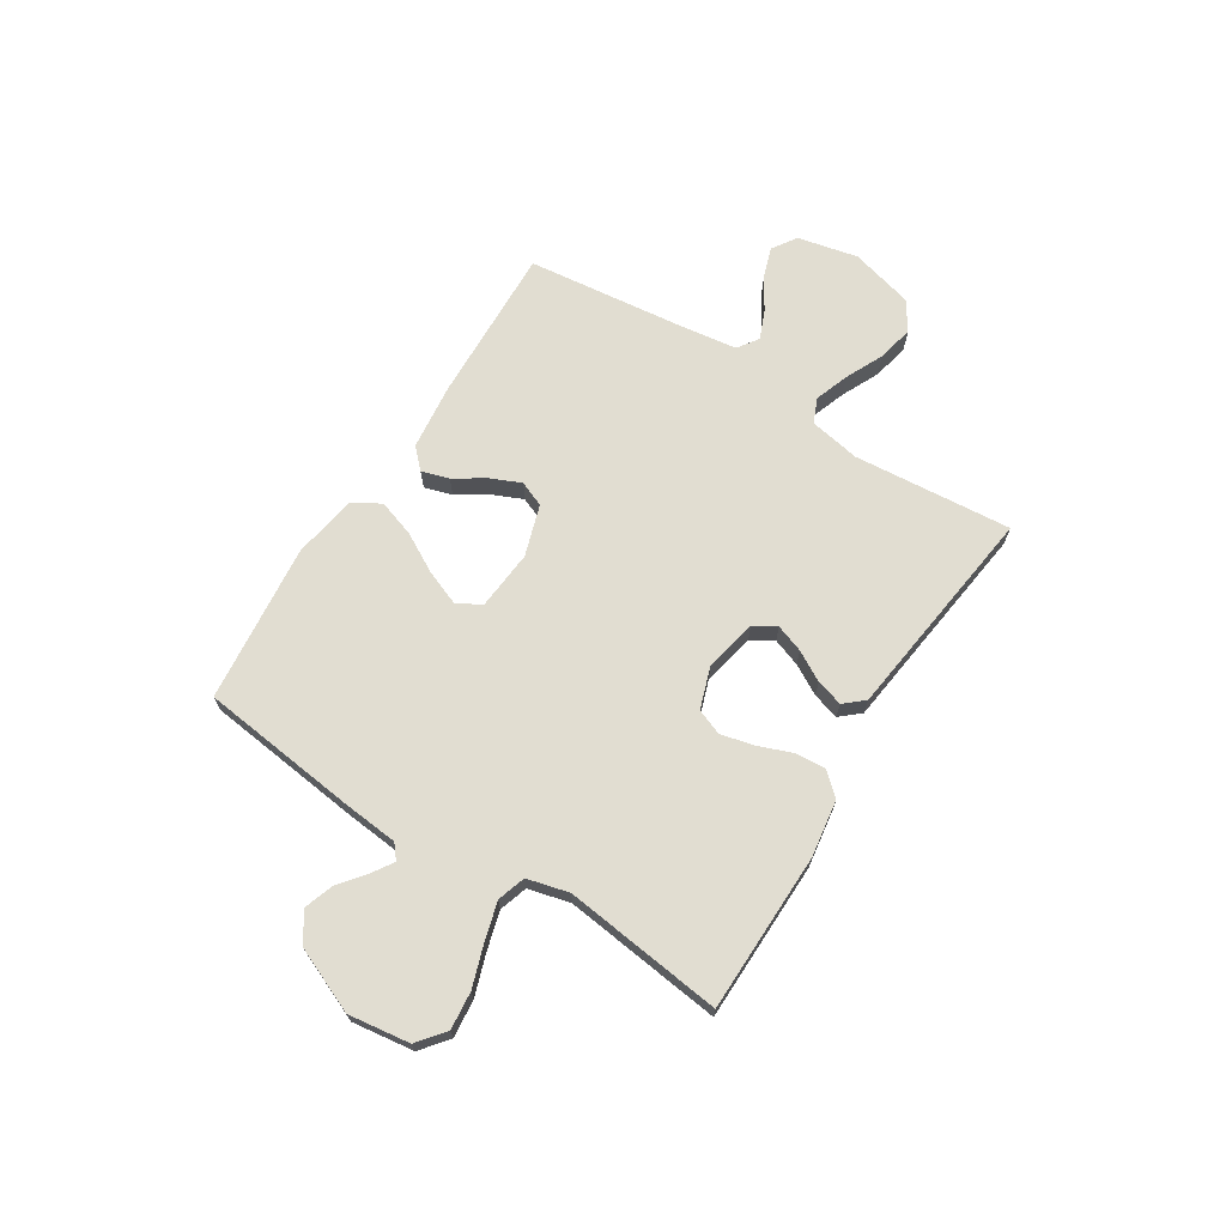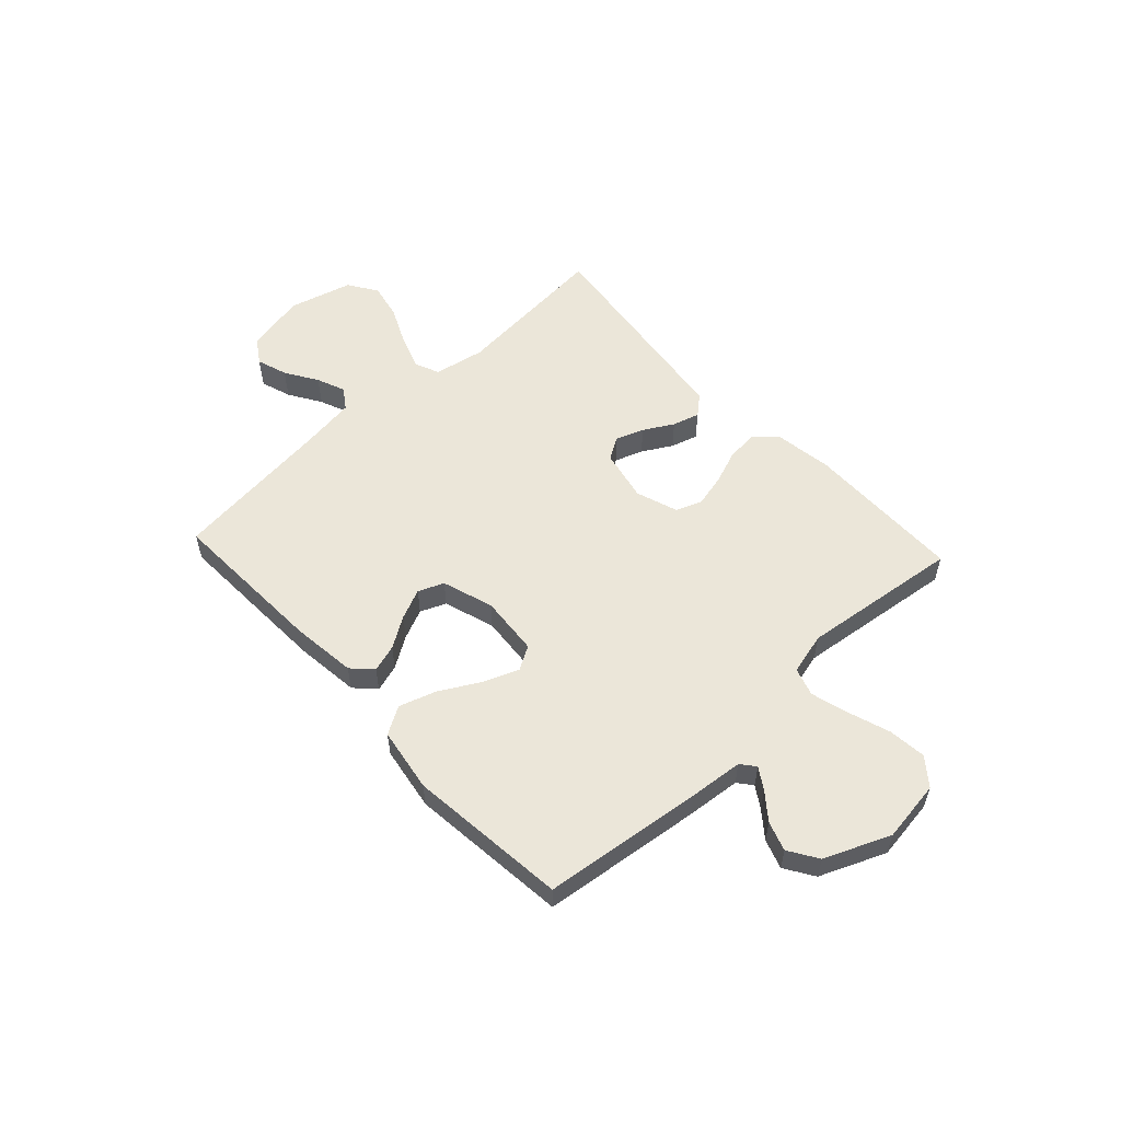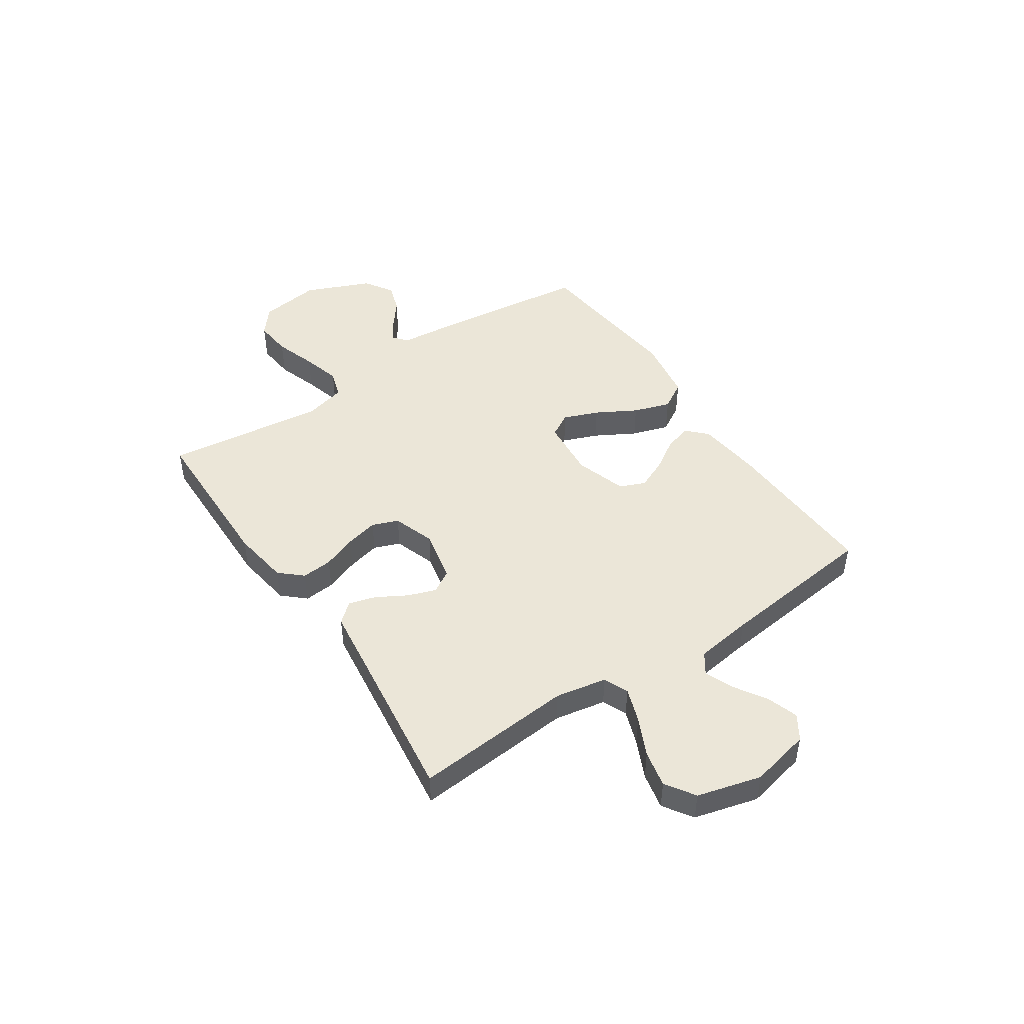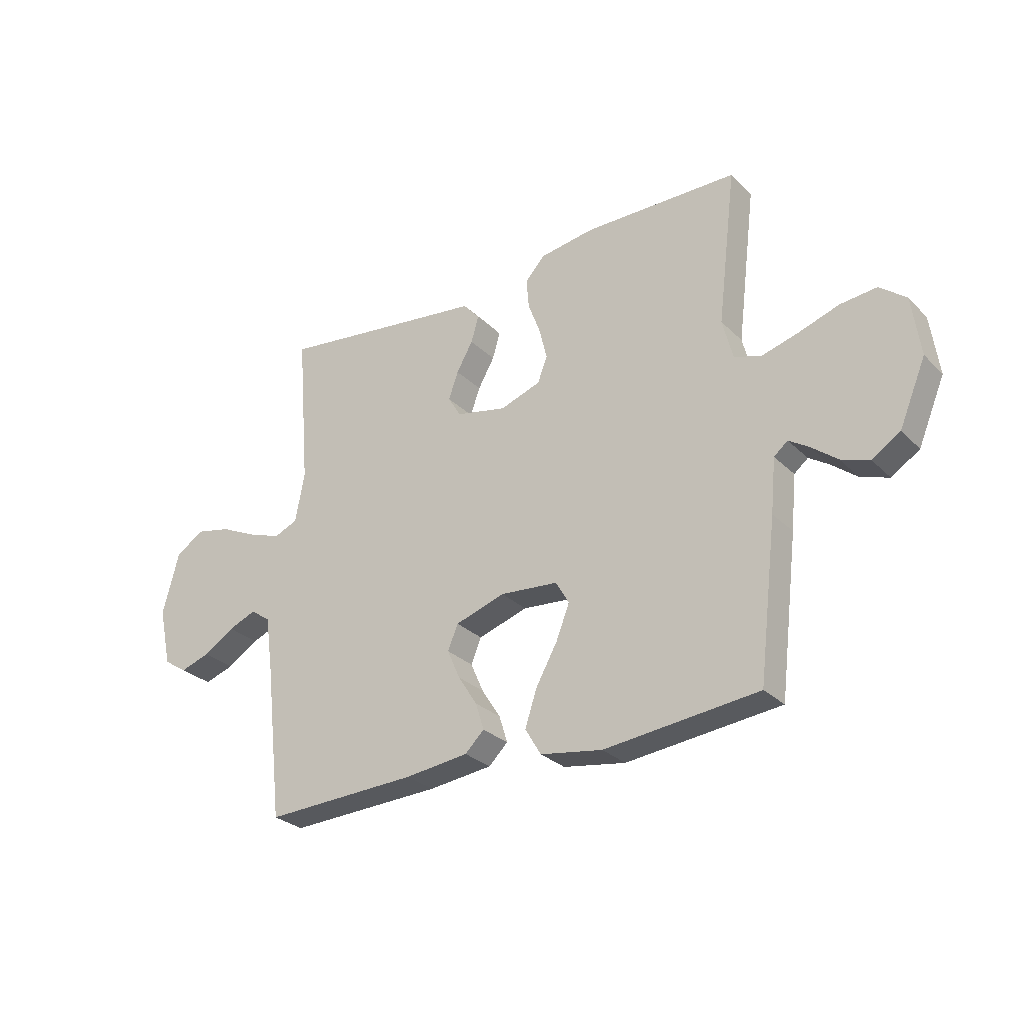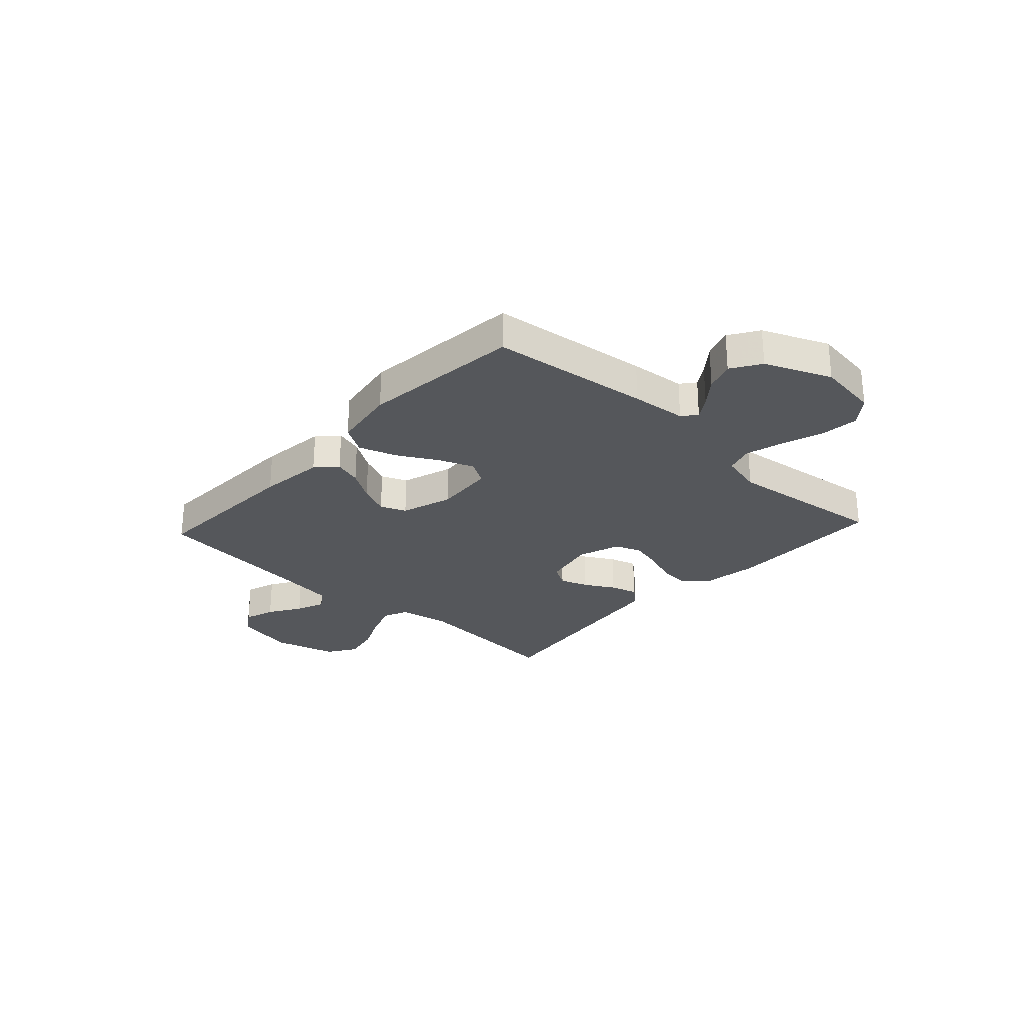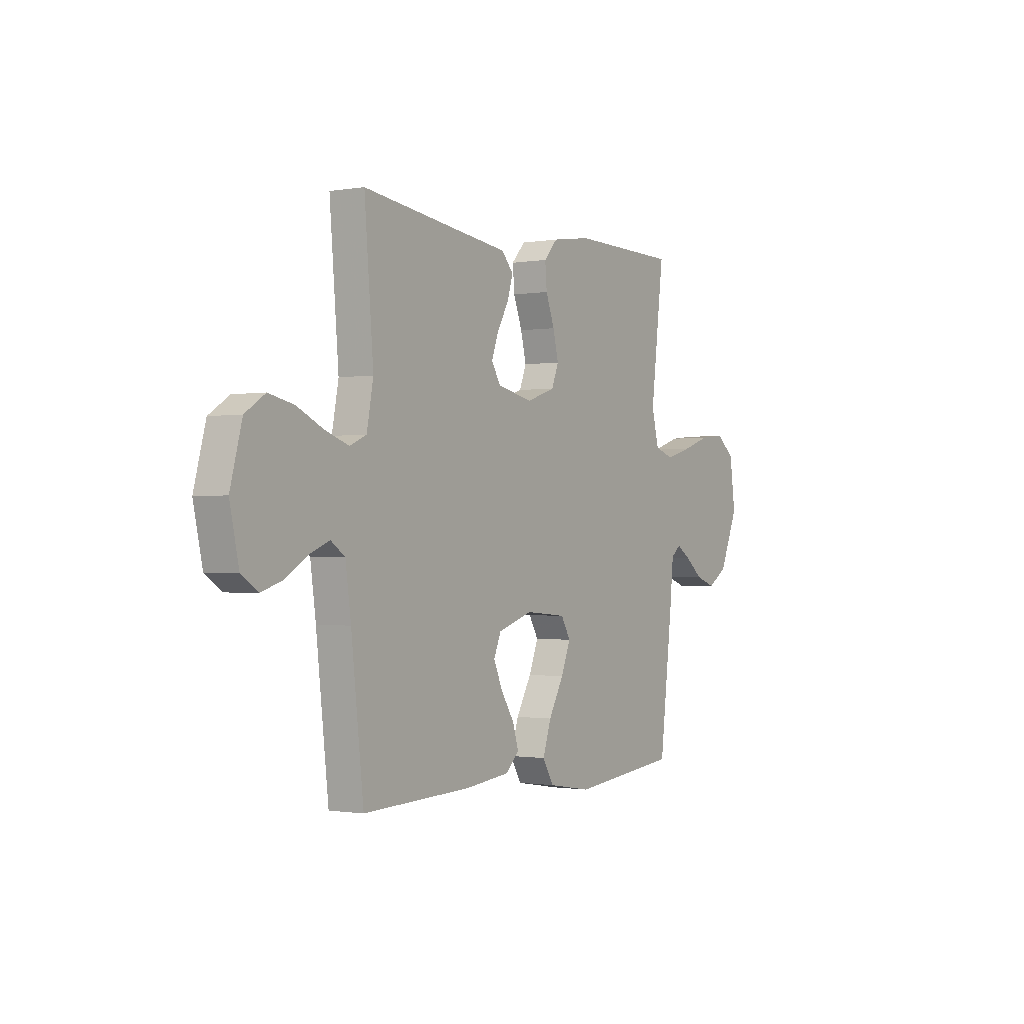
<metadata>
{"format":"obj","ext":"obj","renderer":"f3d","projection":"perspective","resolution":1024,"background":"white","views":[{"elev":68.7,"azim":-57.8,"up":"+Y"},{"elev":55.6,"azim":-132.9,"up":"+Y"},{"elev":46.6,"azim":56.1,"up":"+Y"},{"elev":-28.3,"azim":-144.9,"up":"+Z"},{"elev":-27.0,"azim":-132.7,"up":"+Y"},{"elev":-0.9,"azim":122.4,"up":"+Z"}]}
</metadata>
<code>
v -0.5 0.07 -0.5
v -0.536 0.07 -0.2
v -0.546 0.07 -0.096
v -0.573 0.07 -0.074
v -0.613 0.07 -0.1
v -0.662 0.07 -0.139
v -0.717 0.07 -0.158
v -0.772 0.07 -0.123
v -0.824 0.07 0
v -0.808 0.07 0.116
v -0.757 0.07 0.157
v -0.686 0.07 0.15
v -0.608 0.07 0.124
v -0.536 0.07 0.104
v -0.483 0.07 0.121
v -0.463 0.07 0.2
v -0.5 0.07 0.5
v -0.2 0.07 0.505
v -0.092 0.07 0.489
v -0.054 0.07 0.447
v -0.059 0.07 0.389
v -0.083 0.07 0.325
v -0.098 0.07 0.263
v -0.079 0.07 0.214
v 0 0.07 0.187
v 0.099 0.07 0.208
v 0.124 0.07 0.25
v 0.105 0.07 0.303
v 0.073 0.07 0.359
v 0.058 0.07 0.41
v 0.09 0.07 0.447
v 0.2 0.07 0.461
v 0.5 0.07 0.5
v 0.475 0.07 0.2
v 0.493 0.07 0.104
v 0.539 0.07 0.084
v 0.604 0.07 0.107
v 0.676 0.07 0.141
v 0.745 0.07 0.156
v 0.8 0.07 0.12
v 0.832 0.07 0
v 0.807 0.07 -0.114
v 0.761 0.07 -0.144
v 0.703 0.07 -0.125
v 0.642 0.07 -0.087
v 0.588 0.07 -0.065
v 0.549 0.07 -0.092
v 0.534 0.07 -0.2
v 0.5 0.07 -0.5
v 0.2 0.07 -0.489
v 0.076 0.07 -0.475
v 0.039 0.07 -0.439
v 0.055 0.07 -0.387
v 0.092 0.07 -0.329
v 0.117 0.07 -0.272
v 0.097 0.07 -0.224
v 0 0.07 -0.193
v -0.113 0.07 -0.203
v -0.139 0.07 -0.248
v -0.113 0.07 -0.314
v -0.071 0.07 -0.389
v -0.048 0.07 -0.459
v -0.079 0.07 -0.511
v -0.2 0.07 -0.531
v -0.5 0 -0.5
v -0.536 0 -0.2
v -0.546 0 -0.096
v -0.573 0 -0.074
v -0.613 0 -0.1
v -0.662 0 -0.139
v -0.717 0 -0.158
v -0.772 0 -0.123
v -0.824 0 0
v -0.808 0 0.116
v -0.757 0 0.157
v -0.686 0 0.15
v -0.608 0 0.124
v -0.536 0 0.104
v -0.483 0 0.121
v -0.463 0 0.2
v -0.5 0 0.5
v -0.2 0 0.505
v -0.092 0 0.489
v -0.054 0 0.447
v -0.059 0 0.389
v -0.083 0 0.325
v -0.098 0 0.263
v -0.079 0 0.214
v 0 0 0.187
v 0.099 0 0.208
v 0.124 0 0.25
v 0.105 0 0.303
v 0.073 0 0.359
v 0.058 0 0.41
v 0.09 0 0.447
v 0.2 0 0.461
v 0.5 0 0.5
v 0.475 0 0.2
v 0.493 0 0.104
v 0.539 0 0.084
v 0.604 0 0.107
v 0.676 0 0.141
v 0.745 0 0.156
v 0.8 0 0.12
v 0.832 0 0
v 0.807 0 -0.114
v 0.761 0 -0.144
v 0.703 0 -0.125
v 0.642 0 -0.087
v 0.588 0 -0.065
v 0.549 0 -0.092
v 0.534 0 -0.2
v 0.5 0 -0.5
v 0.2 0 -0.489
v 0.076 0 -0.475
v 0.039 0 -0.439
v 0.055 0 -0.387
v 0.092 0 -0.329
v 0.117 0 -0.272
v 0.097 0 -0.224
v 0 0 -0.193
v -0.113 0 -0.203
v -0.139 0 -0.248
v -0.113 0 -0.314
v -0.071 0 -0.389
v -0.048 0 -0.459
v -0.079 0 -0.511
v -0.2 0 -0.531
f 60 61 62 63
f 59 60 63 64
f 51 52 53 54
f 51 54 55
f 48 49 50 51
f 47 48 51 55
f 46 47 55 56
f 42 43 44 45
f 42 45 46
f 41 42 46
f 40 41 46
f 37 38 39 40
f 36 37 40 46
f 35 36 46 56
f 32 33 34
f 28 29 30 31
f 27 28 31 32
f 19 20 21 22
f 19 22 23
f 16 17 18 19
f 15 16 19 23
f 10 11 12 13
f 10 13 14
f 9 10 14
f 8 9 14 15
f 5 6 7 8
f 4 5 8 15
f 64 1 2 3
f 59 64 3
f 58 59 3 4
f 57 58 4 15
f 27 32 34 35
f 26 27 35 56
f 25 26 56 57
f 57 15 23 24
f 24 25 57
f 127 126 125 124
f 128 127 124 123
f 118 117 116 115
f 119 118 115
f 115 114 113 112
f 119 115 112 111
f 120 119 111 110
f 109 108 107 106
f 110 109 106
f 110 106 105
f 110 105 104
f 104 103 102 101
f 110 104 101 100
f 120 110 100 99
f 98 97 96
f 95 94 93 92
f 96 95 92 91
f 86 85 84 83
f 87 86 83
f 83 82 81 80
f 87 83 80 79
f 77 76 75 74
f 78 77 74
f 78 74 73
f 79 78 73 72
f 72 71 70 69
f 79 72 69 68
f 67 66 65 128
f 67 128 123
f 68 67 123 122
f 79 68 122 121
f 99 98 96 91
f 120 99 91 90
f 121 120 90 89
f 88 87 79 121
f 121 89 88
f 1 65 66 2
f 2 66 67 3
f 3 67 68 4
f 4 68 69 5
f 5 69 70 6
f 6 70 71 7
f 7 71 72 8
f 8 72 73 9
f 9 73 74 10
f 10 74 75 11
f 11 75 76 12
f 12 76 77 13
f 13 77 78 14
f 14 78 79 15
f 15 79 80 16
f 16 80 81 17
f 17 81 82 18
f 18 82 83 19
f 19 83 84 20
f 20 84 85 21
f 21 85 86 22
f 22 86 87 23
f 23 87 88 24
f 24 88 89 25
f 25 89 90 26
f 26 90 91 27
f 27 91 92 28
f 28 92 93 29
f 29 93 94 30
f 30 94 95 31
f 31 95 96 32
f 32 96 97 33
f 33 97 98 34
f 34 98 99 35
f 35 99 100 36
f 36 100 101 37
f 37 101 102 38
f 38 102 103 39
f 39 103 104 40
f 40 104 105 41
f 41 105 106 42
f 42 106 107 43
f 43 107 108 44
f 44 108 109 45
f 45 109 110 46
f 46 110 111 47
f 47 111 112 48
f 48 112 113 49
f 49 113 114 50
f 50 114 115 51
f 51 115 116 52
f 52 116 117 53
f 53 117 118 54
f 54 118 119 55
f 55 119 120 56
f 56 120 121 57
f 57 121 122 58
f 58 122 123 59
f 59 123 124 60
f 60 124 125 61
f 61 125 126 62
f 62 126 127 63
f 63 127 128 64
f 64 128 65 1

</code>
